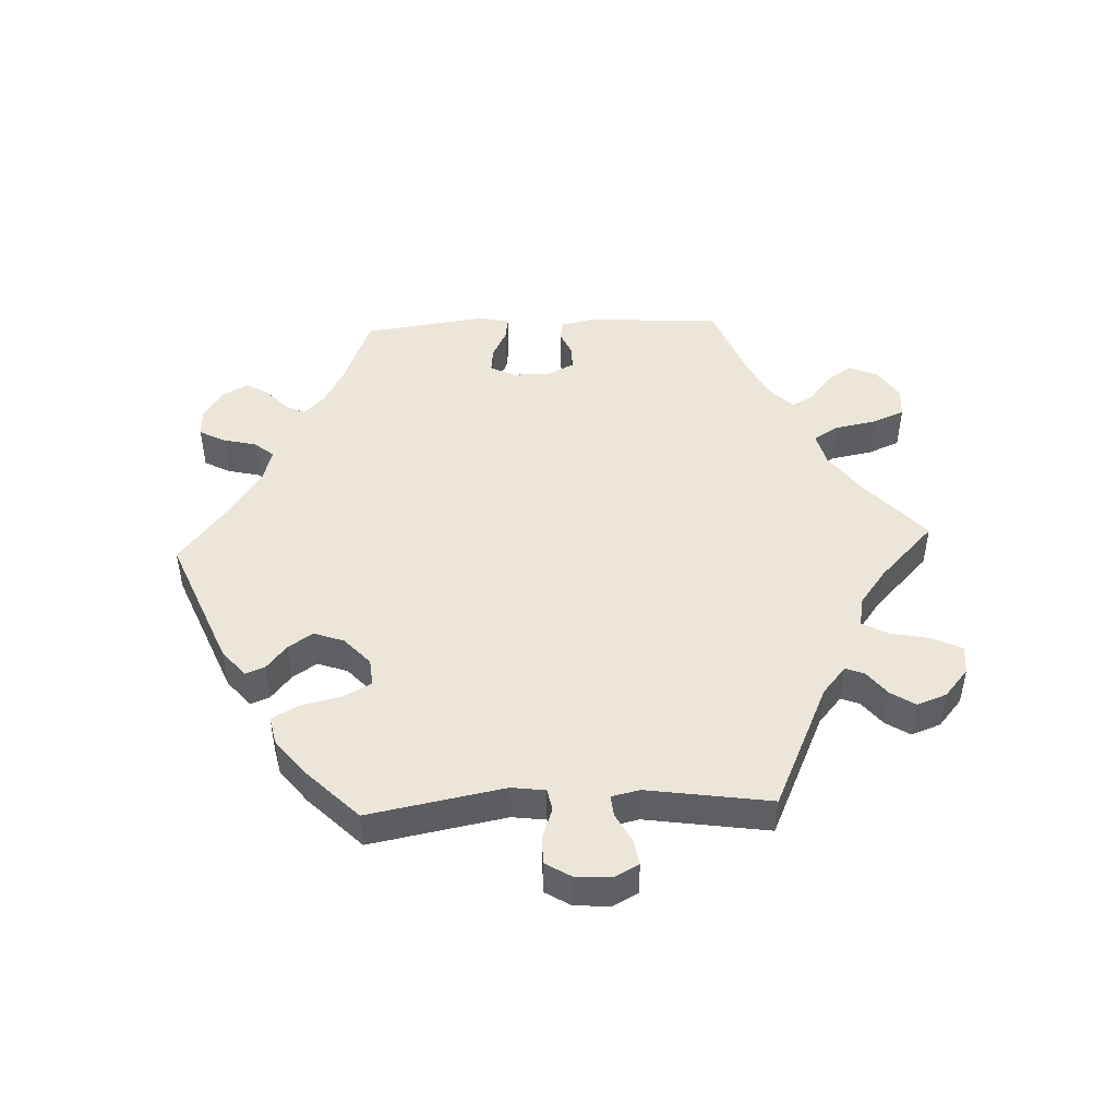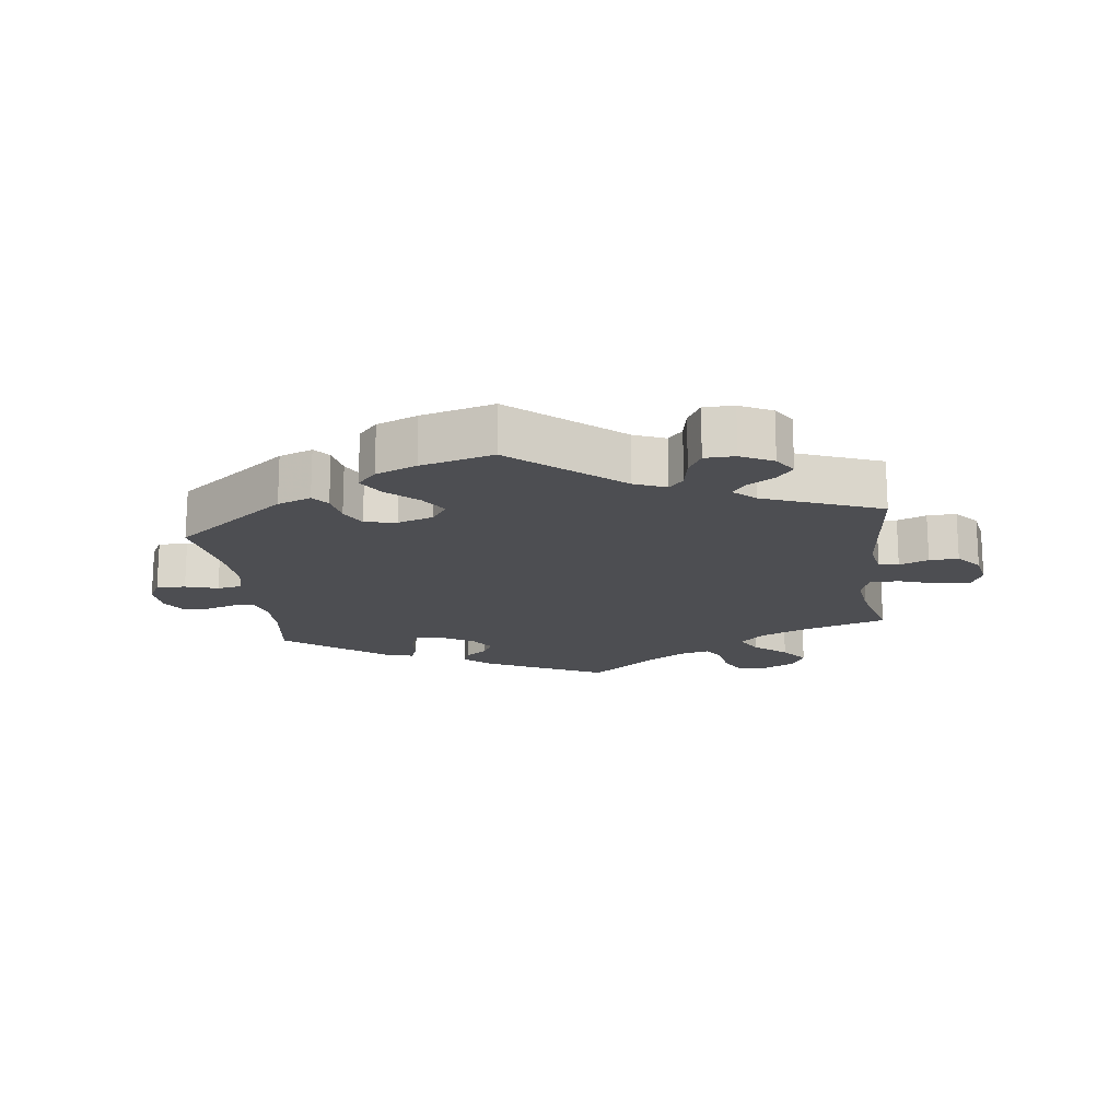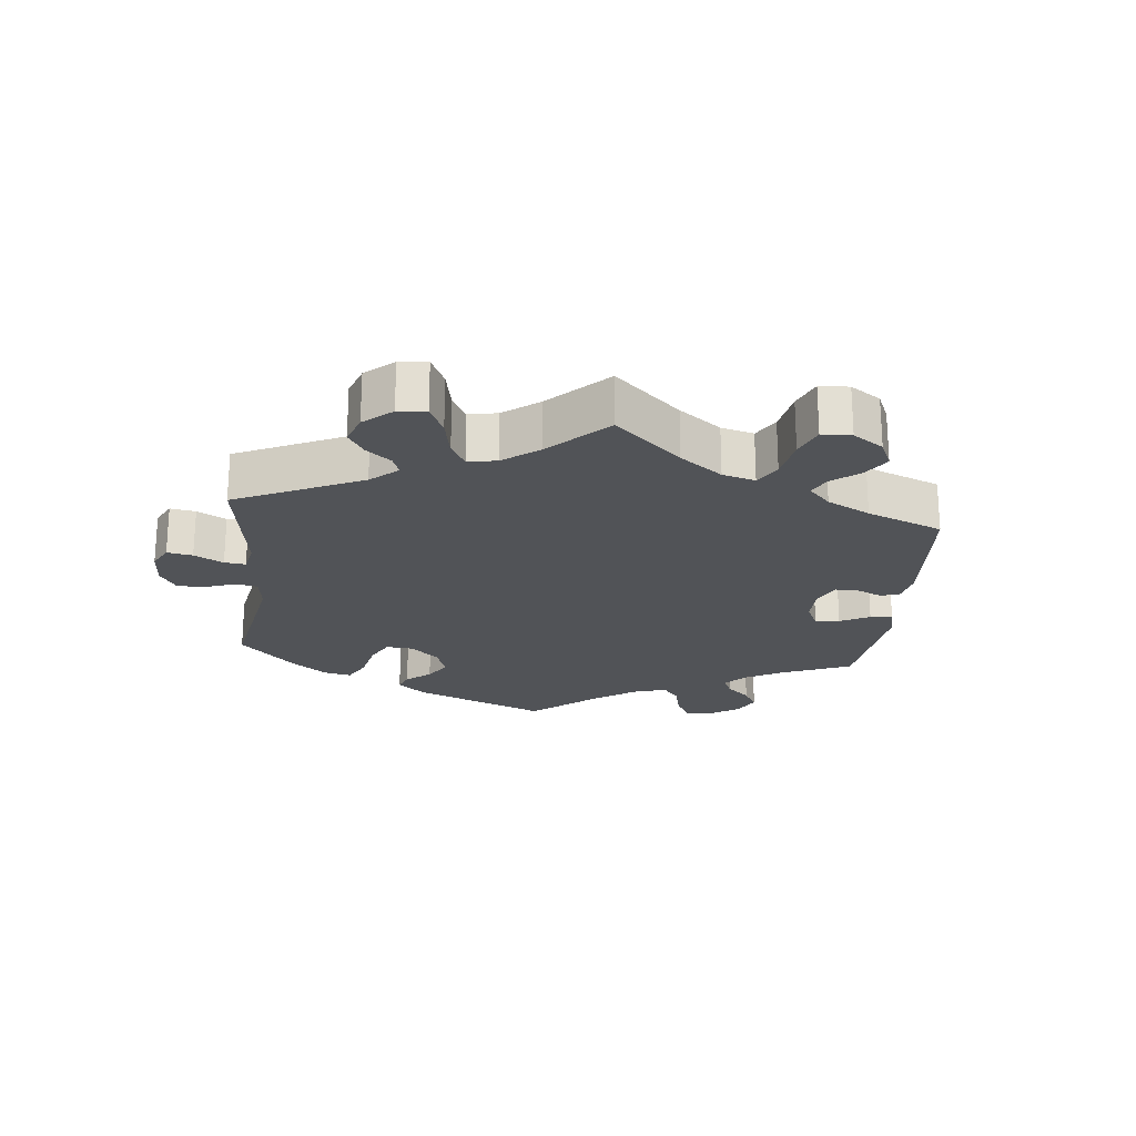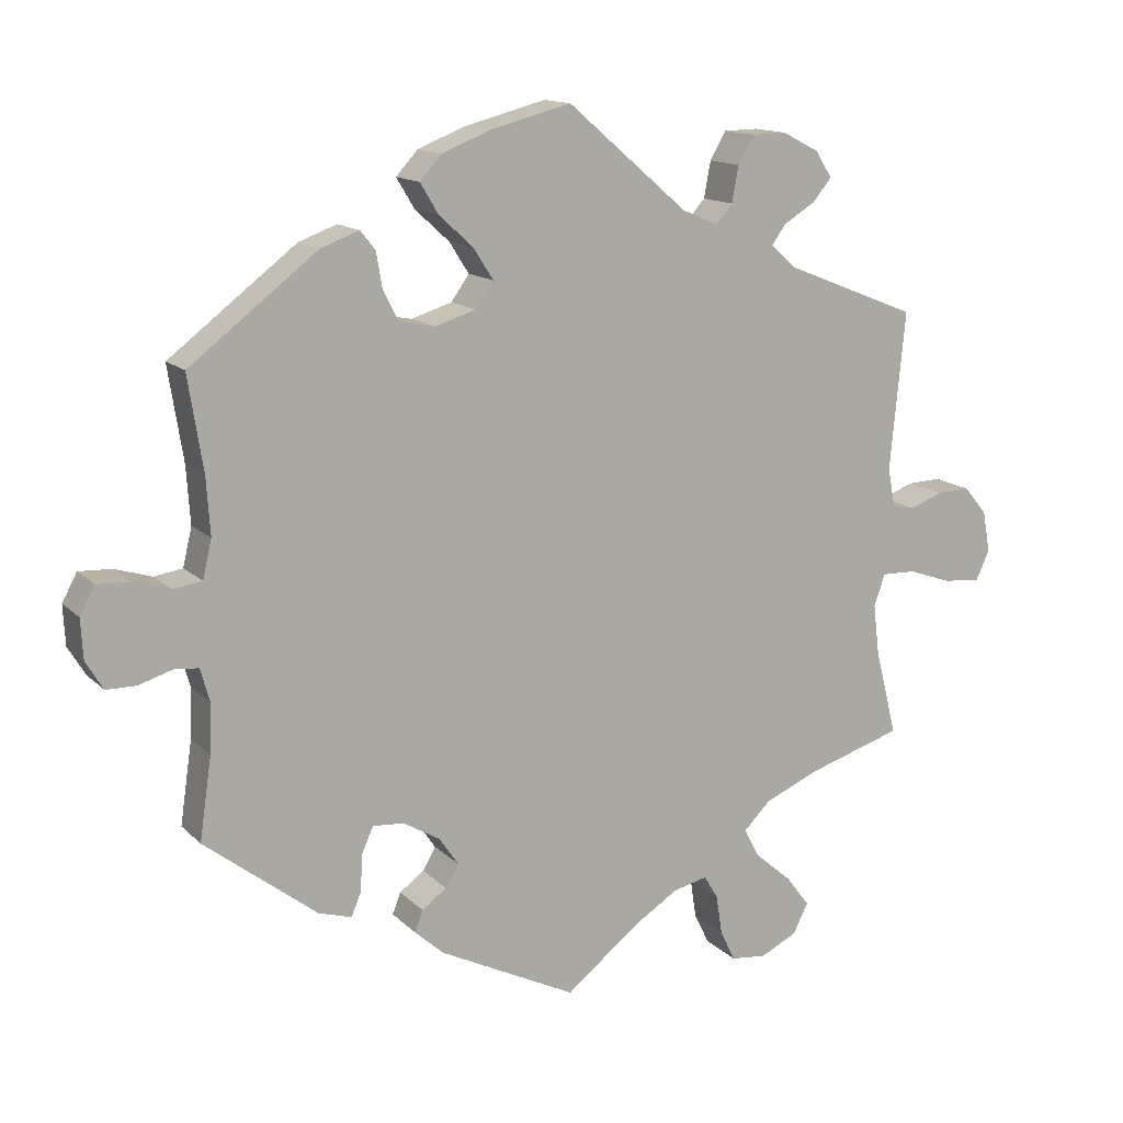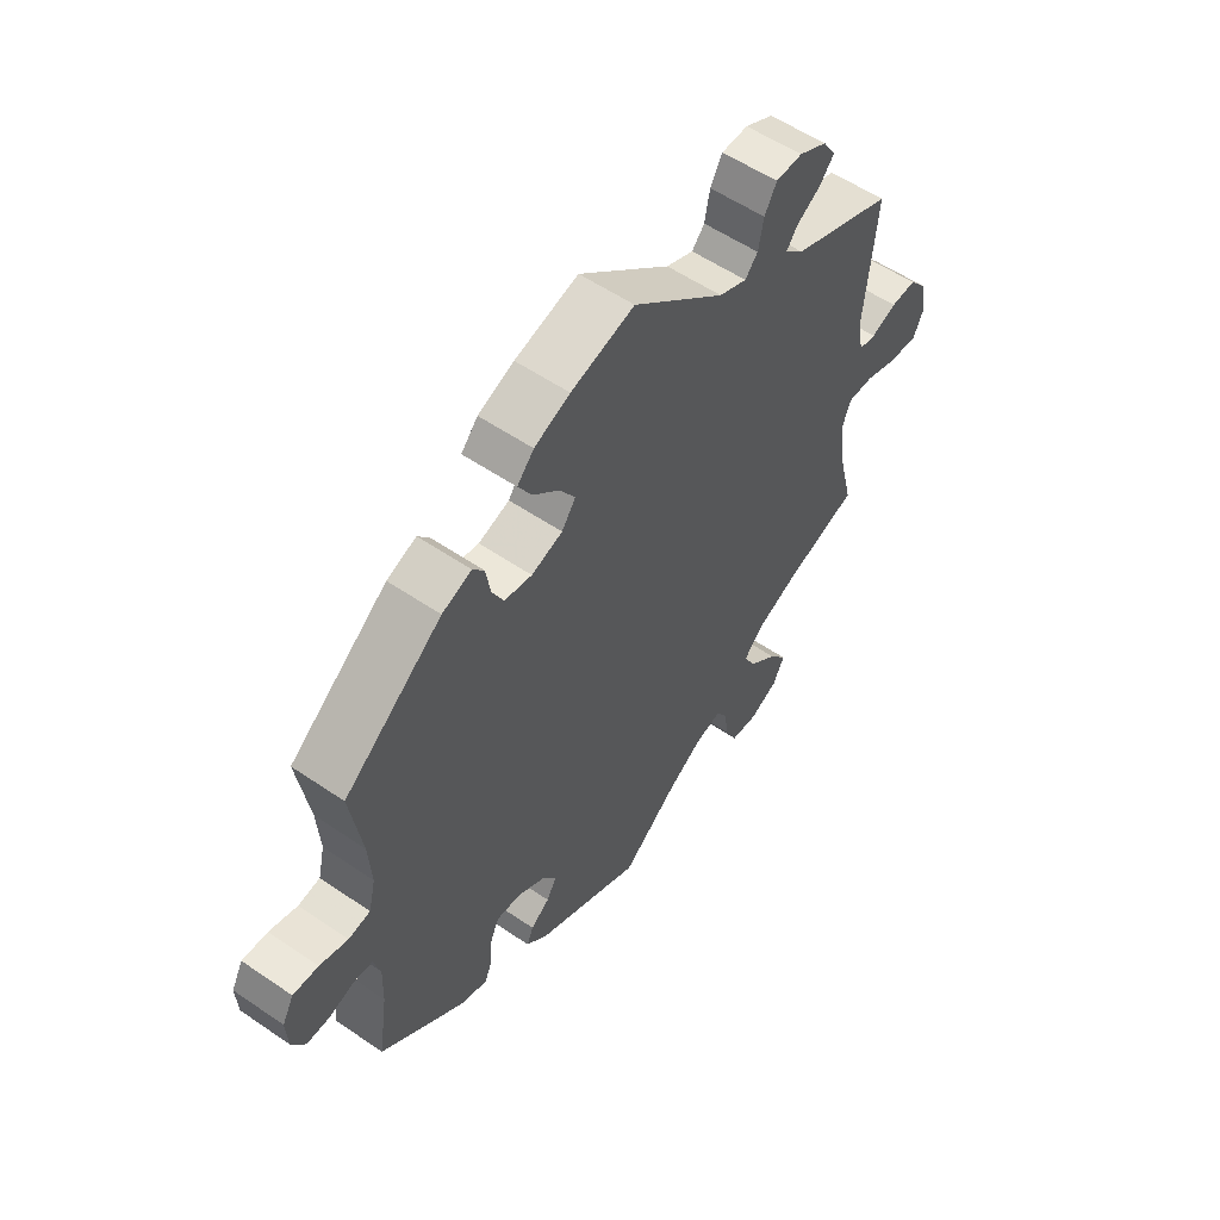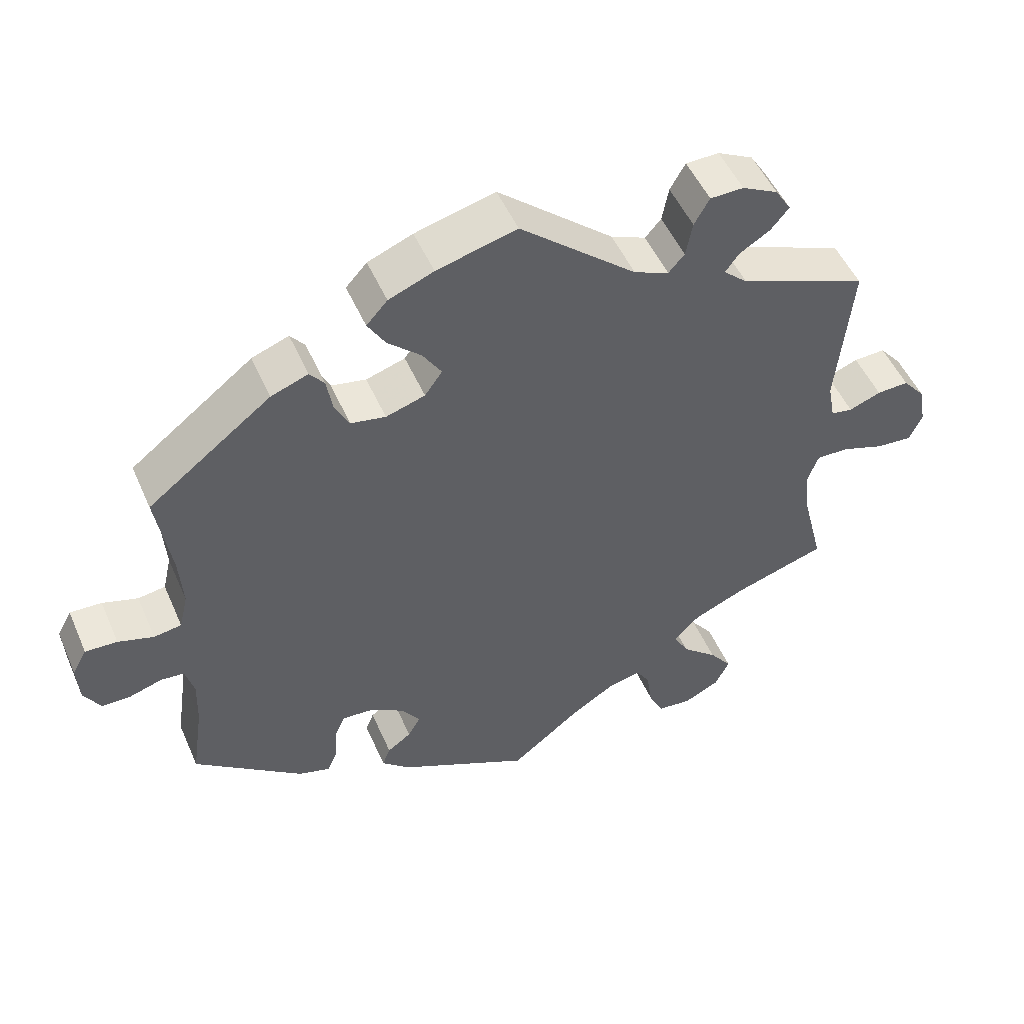
<metadata>
{"format":"obj","ext":"obj","renderer":"f3d","projection":"perspective","resolution":1024,"background":"white","views":[{"elev":47.5,"azim":27.5,"up":"+Y"},{"elev":-17.1,"azim":7.4,"up":"+Y"},{"elev":-22.2,"azim":114.1,"up":"+Y"},{"elev":13.7,"azim":-27.2,"up":"+Z"},{"elev":55.7,"azim":-54.3,"up":"+Z"},{"elev":50.6,"azim":-23.2,"up":"+Z"}]}
</metadata>
<code>
v 0.374 0.07 -0.329
v 0.302 0.07 -0.36
v 0.266 0.07 -0.396
v 0.287 0.07 -0.435
v 0.336 0.07 -0.477
v 0.367 0.07 -0.518
v 0.347 0.07 -0.558
v 0.298 0.07 -0.582
v 0.251 0.07 -0.577
v 0.231 0.07 -0.536
v 0.223 0.07 -0.483
v 0.204 0.07 -0.452
v 0.158 0.07 -0.463
v 0.097 0.07 -0.502
v 0.001 0.07 -0.578
v -0.182 0.07 -0.488
v -0.221 0.07 -0.453
v -0.21 0.07 -0.425
v -0.177 0.07 -0.401
v -0.16 0.07 -0.371
v -0.185 0.07 -0.334
v -0.234 0.07 -0.305
v -0.276 0.07 -0.302
v -0.291 0.07 -0.336
v -0.294 0.07 -0.386
v -0.307 0.07 -0.417
v -0.351 0.07 -0.404
v -0.501 0.07 -0.288
v -0.485 0.07 -0.178
v -0.483 0.07 -0.112
v -0.495 0.07 -0.069
v -0.527 0.07 -0.066
v -0.572 0.07 -0.08
v -0.612 0.07 -0.08
v -0.635 0.07 -0.042
v -0.638 0.07 0.011
v -0.618 0.07 0.048
v -0.574 0.07 0.046
v -0.525 0.07 0.031
v -0.487 0.07 0.037
v -0.475 0.07 0.088
v -0.48 0.07 0.163
v -0.5 0.07 0.289
v -0.33 0.07 0.42
v -0.279 0.07 0.439
v -0.259 0.07 0.414
v -0.251 0.07 0.367
v -0.231 0.07 0.327
v -0.183 0.07 0.318
v -0.129 0.07 0.335
v -0.105 0.07 0.369
v -0.131 0.07 0.41
v -0.177 0.07 0.452
v -0.201 0.07 0.492
v -0.172 0.07 0.524
v -0.11 0.07 0.549
v 0 0.07 0.578
v 0.16 0.07 0.441
v 0.208 0.07 0.421
v 0.23 0.07 0.446
v 0.239 0.07 0.494
v 0.26 0.07 0.531
v 0.306 0.07 0.532
v 0.355 0.07 0.507
v 0.377 0.07 0.472
v 0.352 0.07 0.442
v 0.31 0.07 0.416
v 0.291 0.07 0.39
v 0.324 0.07 0.36
v 0.501 0.07 0.29
v 0.481 0.07 0.08
v 0.491 0.07 0.027
v 0.521 0.07 0.022
v 0.565 0.07 0.039
v 0.609 0.07 0.041
v 0.64 0.07 0.004
v 0.65 0.07 -0.051
v 0.632 0.07 -0.09
v 0.582 0.07 -0.086
v 0.524 0.07 -0.066
v 0.479 0.07 -0.065
v 0.464 0.07 -0.107
v 0.472 0.07 -0.174
v 0.501 0.07 -0.289
v 0.374 0 -0.329
v 0.302 0 -0.36
v 0.266 0 -0.396
v 0.287 0 -0.435
v 0.336 0 -0.477
v 0.367 0 -0.518
v 0.347 0 -0.558
v 0.298 0 -0.582
v 0.251 0 -0.577
v 0.231 0 -0.536
v 0.223 0 -0.483
v 0.204 0 -0.452
v 0.158 0 -0.463
v 0.097 0 -0.502
v 0.001 0 -0.578
v -0.182 0 -0.488
v -0.221 0 -0.453
v -0.21 0 -0.425
v -0.177 0 -0.401
v -0.16 0 -0.371
v -0.185 0 -0.334
v -0.234 0 -0.305
v -0.276 0 -0.302
v -0.291 0 -0.336
v -0.294 0 -0.386
v -0.307 0 -0.417
v -0.351 0 -0.404
v -0.501 0 -0.288
v -0.485 0 -0.178
v -0.483 0 -0.112
v -0.495 0 -0.069
v -0.527 0 -0.066
v -0.572 0 -0.08
v -0.612 0 -0.08
v -0.635 0 -0.042
v -0.638 0 0.011
v -0.618 0 0.048
v -0.574 0 0.046
v -0.525 0 0.031
v -0.487 0 0.037
v -0.475 0 0.088
v -0.48 0 0.163
v -0.5 0 0.289
v -0.33 0 0.42
v -0.279 0 0.439
v -0.259 0 0.414
v -0.251 0 0.367
v -0.231 0 0.327
v -0.183 0 0.318
v -0.129 0 0.335
v -0.105 0 0.369
v -0.131 0 0.41
v -0.177 0 0.452
v -0.201 0 0.492
v -0.172 0 0.524
v -0.11 0 0.549
v 0 0 0.578
v 0.16 0 0.441
v 0.208 0 0.421
v 0.23 0 0.446
v 0.239 0 0.494
v 0.26 0 0.531
v 0.306 0 0.532
v 0.355 0 0.507
v 0.377 0 0.472
v 0.352 0 0.442
v 0.31 0 0.416
v 0.291 0 0.39
v 0.324 0 0.36
v 0.501 0 0.29
v 0.481 0 0.08
v 0.491 0 0.027
v 0.521 0 0.022
v 0.565 0 0.039
v 0.609 0 0.041
v 0.64 0 0.004
v 0.65 0 -0.051
v 0.632 0 -0.09
v 0.582 0 -0.086
v 0.524 0 -0.066
v 0.479 0 -0.065
v 0.464 0 -0.107
v 0.472 0 -0.174
v 0.501 0 -0.289
f 83 84 1
f 82 83 1 2
f 81 82 2 3
f 77 78 79 80
f 77 80 81
f 76 77 81
f 73 74 75 76
f 73 76 81
f 72 73 81 3
f 69 70 71
f 68 69 71 72
f 64 65 66 67
f 64 67 68
f 63 64 68
f 60 61 62 63
f 59 60 63 68
f 55 56 57 58
f 55 58 59
f 52 53 54 55
f 51 52 55 59
f 50 51 59 68
f 44 45 46 47
f 42 43 44 47
f 41 42 47 48
f 40 41 48 49
f 36 37 38 39
f 36 39 40
f 35 36 40
f 32 33 34 35
f 31 32 35 40
f 30 31 40 49
f 26 27 28 29
f 24 25 26 29
f 23 24 29 30
f 22 23 30 49
f 16 17 18 19
f 14 15 16 19
f 13 14 19 20
f 12 13 20 21
f 8 9 10 11
f 8 11 12
f 7 8 12
f 4 5 6 7
f 3 4 7 12
f 49 50 68 72
f 21 22 49 72
f 3 12 21 72
f 85 168 167
f 86 85 167 166
f 87 86 166 165
f 164 163 162 161
f 165 164 161
f 165 161 160
f 160 159 158 157
f 165 160 157
f 87 165 157 156
f 155 154 153
f 156 155 153 152
f 151 150 149 148
f 152 151 148
f 152 148 147
f 147 146 145 144
f 152 147 144 143
f 142 141 140 139
f 143 142 139
f 139 138 137 136
f 143 139 136 135
f 152 143 135 134
f 131 130 129 128
f 131 128 127 126
f 132 131 126 125
f 133 132 125 124
f 123 122 121 120
f 124 123 120
f 124 120 119
f 119 118 117 116
f 124 119 116 115
f 133 124 115 114
f 113 112 111 110
f 113 110 109 108
f 114 113 108 107
f 133 114 107 106
f 103 102 101 100
f 103 100 99 98
f 104 103 98 97
f 105 104 97 96
f 95 94 93 92
f 96 95 92
f 96 92 91
f 91 90 89 88
f 96 91 88 87
f 156 152 134 133
f 156 133 106 105
f 156 105 96 87
f 1 85 86 2
f 2 86 87 3
f 3 87 88 4
f 4 88 89 5
f 5 89 90 6
f 6 90 91 7
f 7 91 92 8
f 8 92 93 9
f 9 93 94 10
f 10 94 95 11
f 11 95 96 12
f 12 96 97 13
f 13 97 98 14
f 14 98 99 15
f 15 99 100 16
f 16 100 101 17
f 17 101 102 18
f 18 102 103 19
f 19 103 104 20
f 20 104 105 21
f 21 105 106 22
f 22 106 107 23
f 23 107 108 24
f 24 108 109 25
f 25 109 110 26
f 26 110 111 27
f 27 111 112 28
f 28 112 113 29
f 29 113 114 30
f 30 114 115 31
f 31 115 116 32
f 32 116 117 33
f 33 117 118 34
f 34 118 119 35
f 35 119 120 36
f 36 120 121 37
f 37 121 122 38
f 38 122 123 39
f 39 123 124 40
f 40 124 125 41
f 41 125 126 42
f 42 126 127 43
f 43 127 128 44
f 44 128 129 45
f 45 129 130 46
f 46 130 131 47
f 47 131 132 48
f 48 132 133 49
f 49 133 134 50
f 50 134 135 51
f 51 135 136 52
f 52 136 137 53
f 53 137 138 54
f 54 138 139 55
f 55 139 140 56
f 56 140 141 57
f 57 141 142 58
f 58 142 143 59
f 59 143 144 60
f 60 144 145 61
f 61 145 146 62
f 62 146 147 63
f 63 147 148 64
f 64 148 149 65
f 65 149 150 66
f 66 150 151 67
f 67 151 152 68
f 68 152 153 69
f 69 153 154 70
f 70 154 155 71
f 71 155 156 72
f 72 156 157 73
f 73 157 158 74
f 74 158 159 75
f 75 159 160 76
f 76 160 161 77
f 77 161 162 78
f 78 162 163 79
f 79 163 164 80
f 80 164 165 81
f 81 165 166 82
f 82 166 167 83
f 83 167 168 84
f 84 168 85 1

</code>
